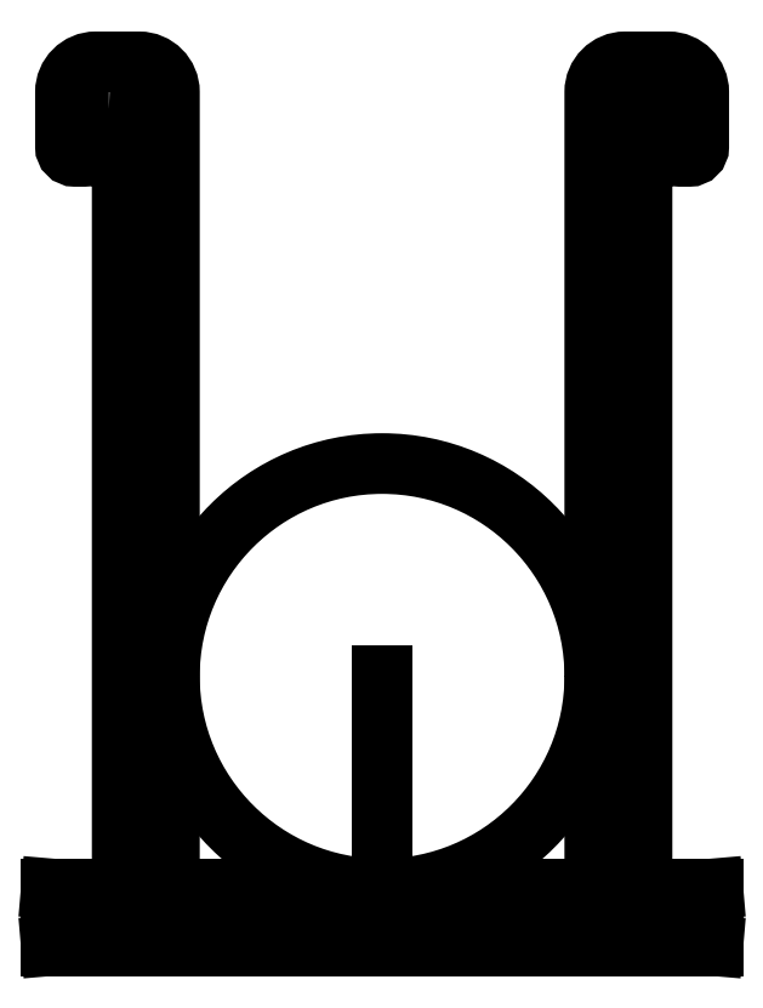
<metadata>
{"format":"dxf","ext":"dxf","renderer":"ezdxf+matplotlib","layout":"modelspace","background":"white","min_lineweight":24,"dpi":150}
</metadata>
<code>
0
SECTION
2
ENTITIES
0
CIRCLE
8
0
10
0
20
0
30
0
40
11.25
210
0
220
0
230
1
0
LINE
8
0
10
0
20
0
30
0
11
-1.388e-15
21
-12.75
31
0
0
LINE
8
0
10
17.5
20
-14.25
30
0
11
-17.5
21
-14.25
31
0
0
LINE
8
0
10
-17.5
20
-14.25
30
0
11
-17.5
21
-11.25
31
0
0
LINE
8
0
10
-17.5
20
-11.25
30
0
11
17.5
21
-11.25
31
0
0
LINE
8
0
10
17.5
20
-11.25
30
0
11
17.5
21
-14.25
31
0
0
LINE
8
0
10
17.5
20
-14.25
30
0
11
-17.5
21
-11.25
31
0
0
LINE
8
0
10
-17.5
20
-14.25
30
0
11
17.5
21
-11.25
31
0
0
LWPOLYLINE
8
0
90
16
70
1
43
0
10
13.75
20
-11.25
10
11.25
20
-11.25
10
11.25
20
30
10
11.25
20
30.9
42
-0.4142
10
12.85
20
32.5
10
15.15
20
32.5
42
-0.4142
10
16.75
20
30.9
10
16.75
20
30
10
16.75
20
28
42
-0.4142
10
16.25
20
27.5
10
15.75
20
27.5
42
-0.4142
10
15.25
20
28
10
15.25
20
29.3
42
0.4142
10
14.55
20
30
10
14.45
20
30
42
0.4142
10
13.75
20
29.3
0
LWPOLYLINE
8
0
90
16
70
1
43
0
10
-14.45
20
30
42
-0.4142
10
-13.75
20
29.3
10
-13.75
20
-11.25
10
-11.25
20
-11.25
10
-11.25
20
30
10
-11.25
20
30.9
42
0.4142
10
-12.85
20
32.5
10
-15.15
20
32.5
42
0.4142
10
-16.75
20
30.9
10
-16.75
20
30
10
-16.75
20
28
42
0.4142
10
-16.25
20
27.5
10
-15.75
20
27.5
42
0.4142
10
-15.25
20
28
10
-15.25
20
29.3
42
-0.4142
10
-14.55
20
30
0
ENDSEC
0
EOF

</code>
